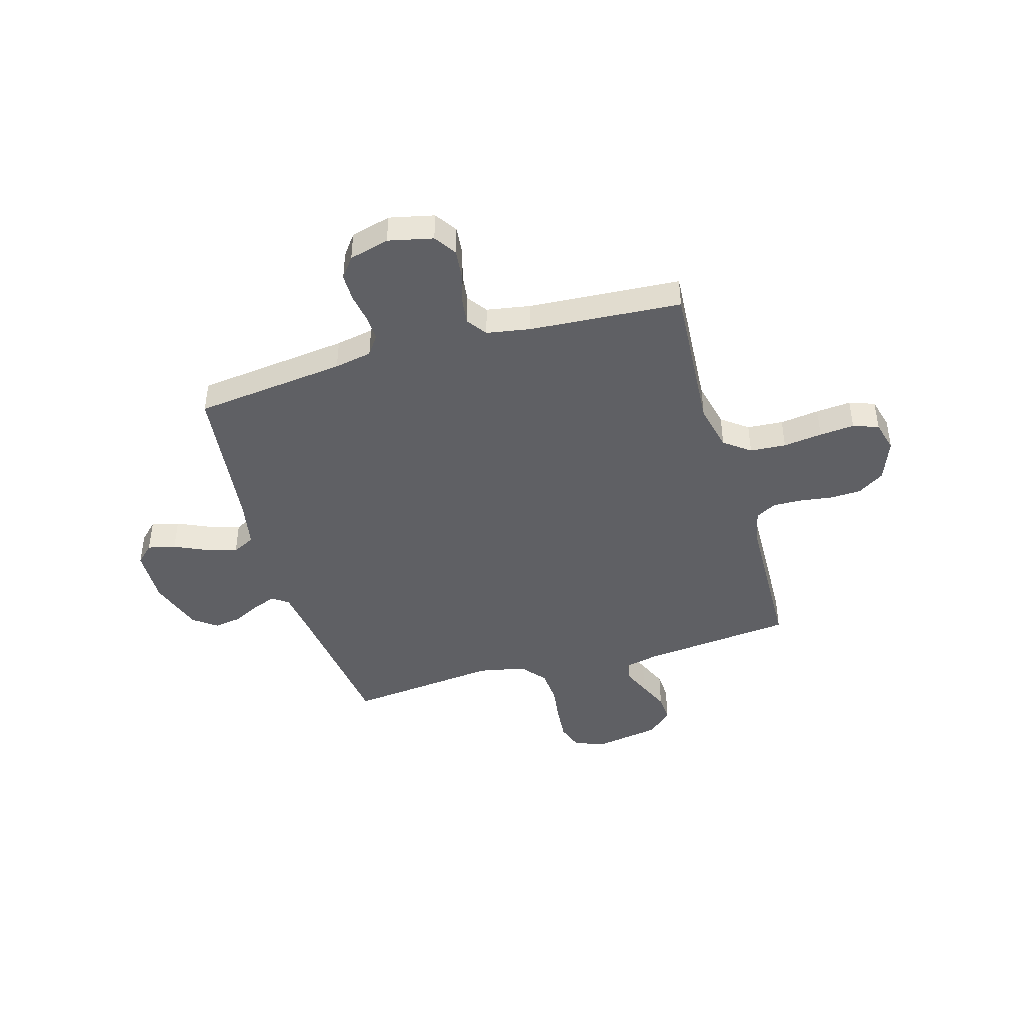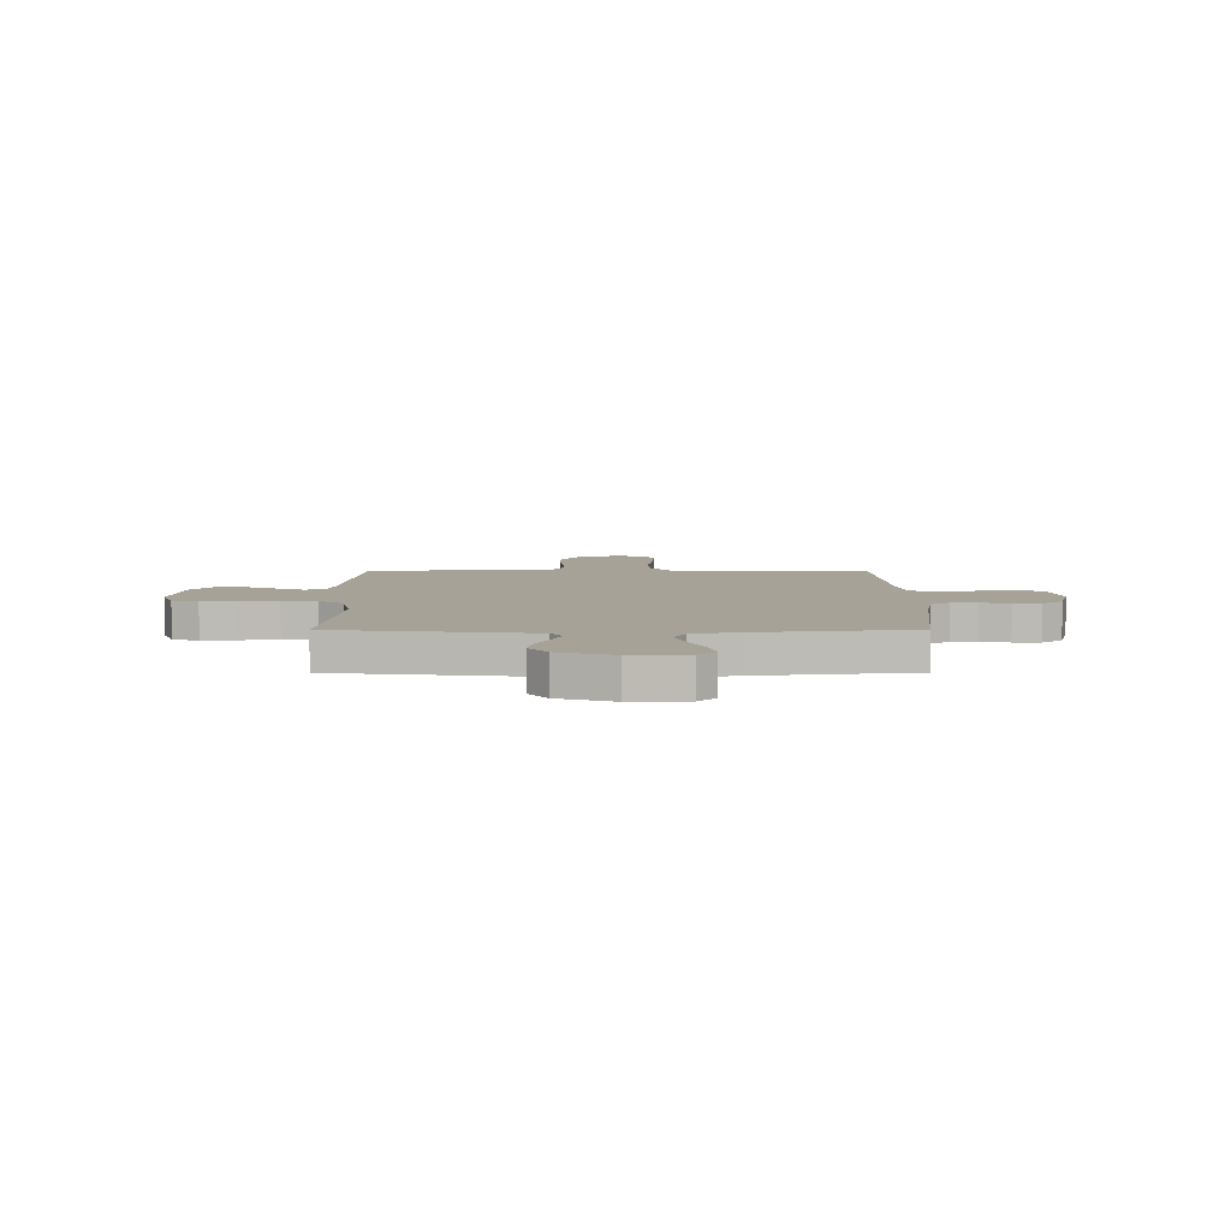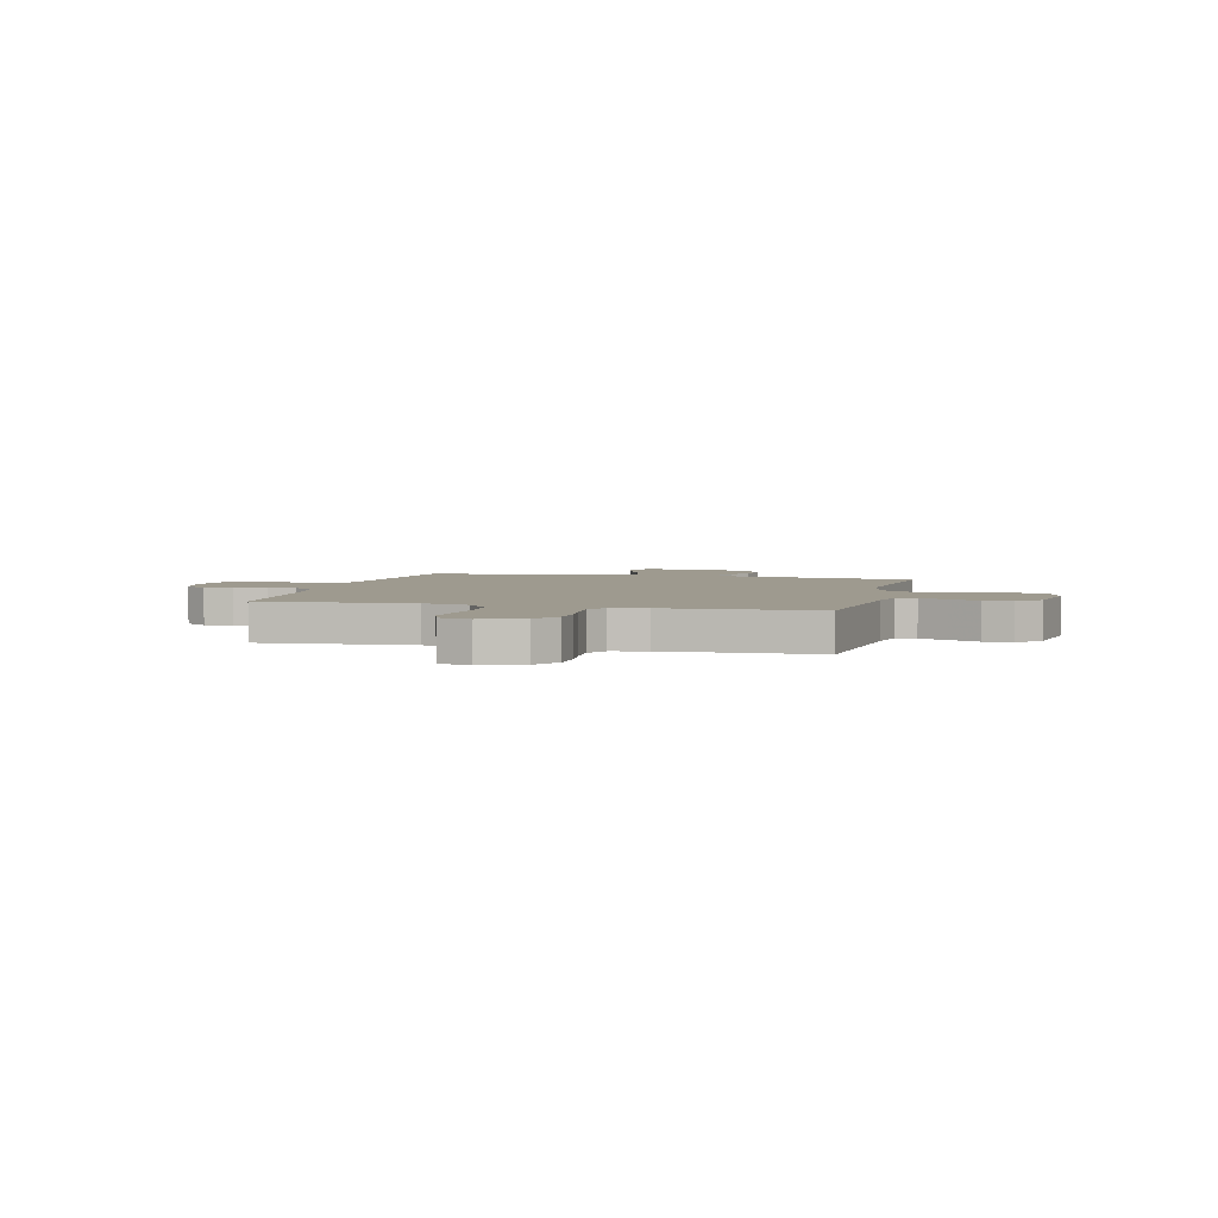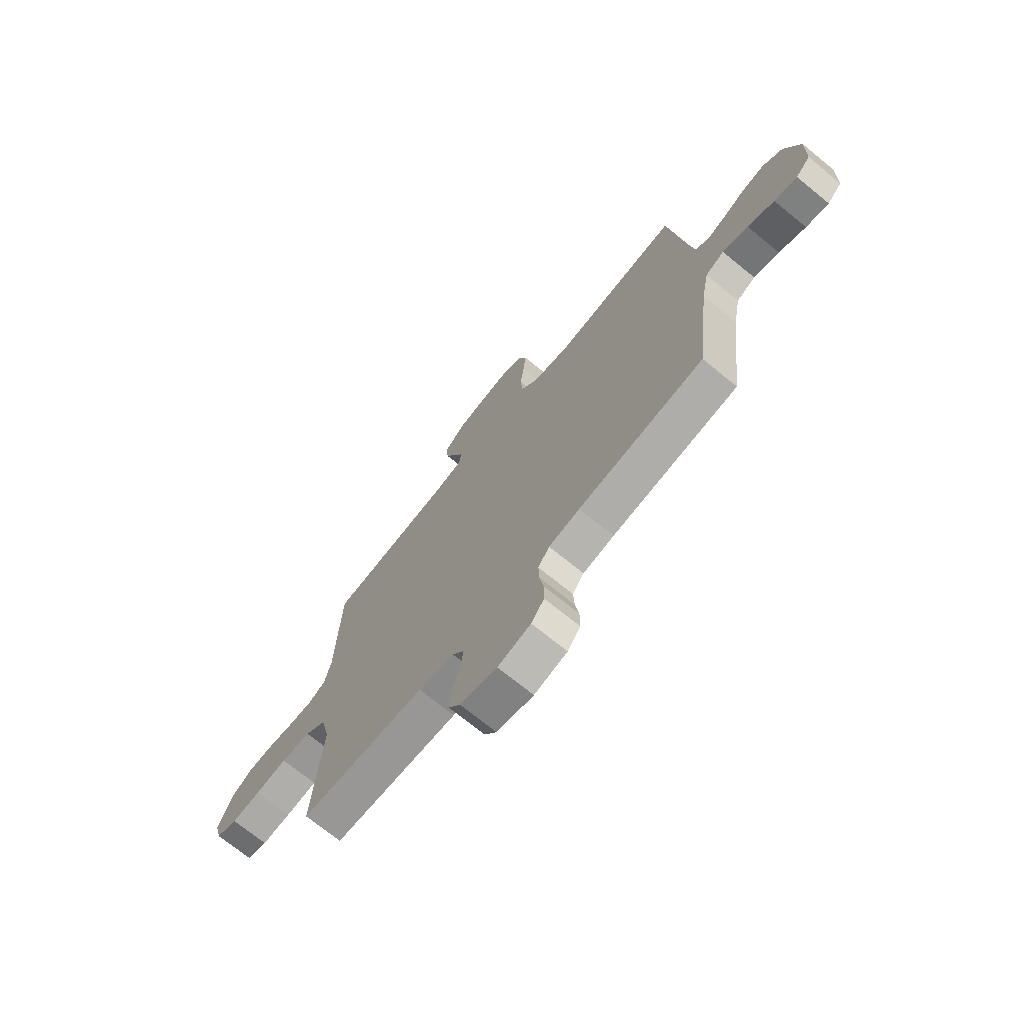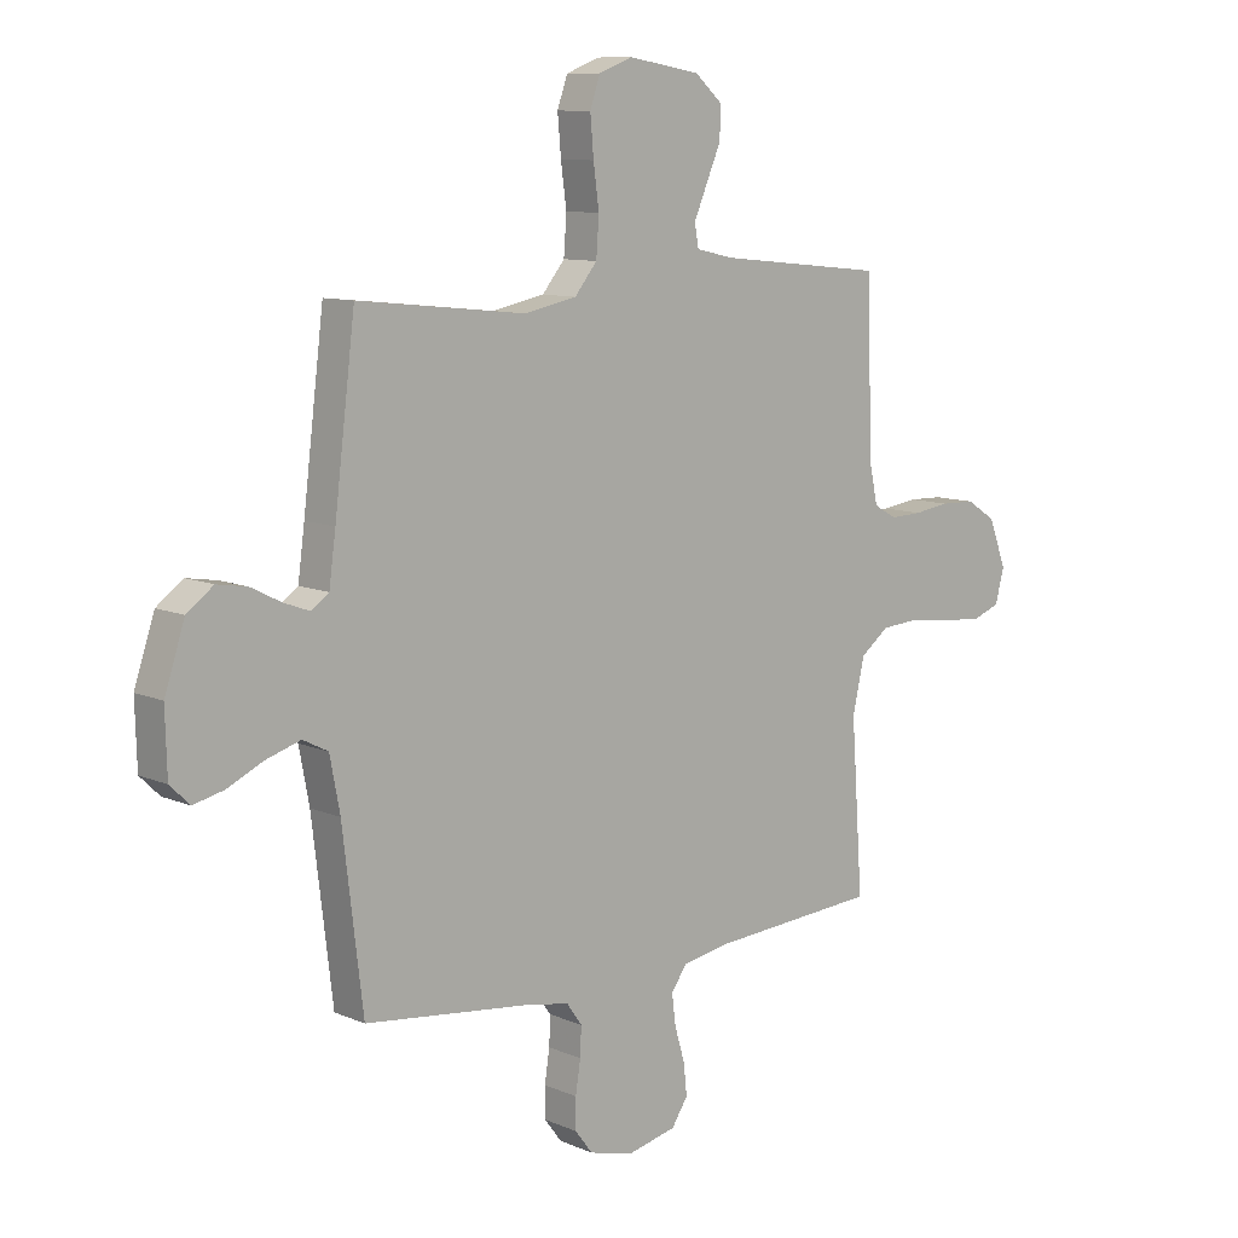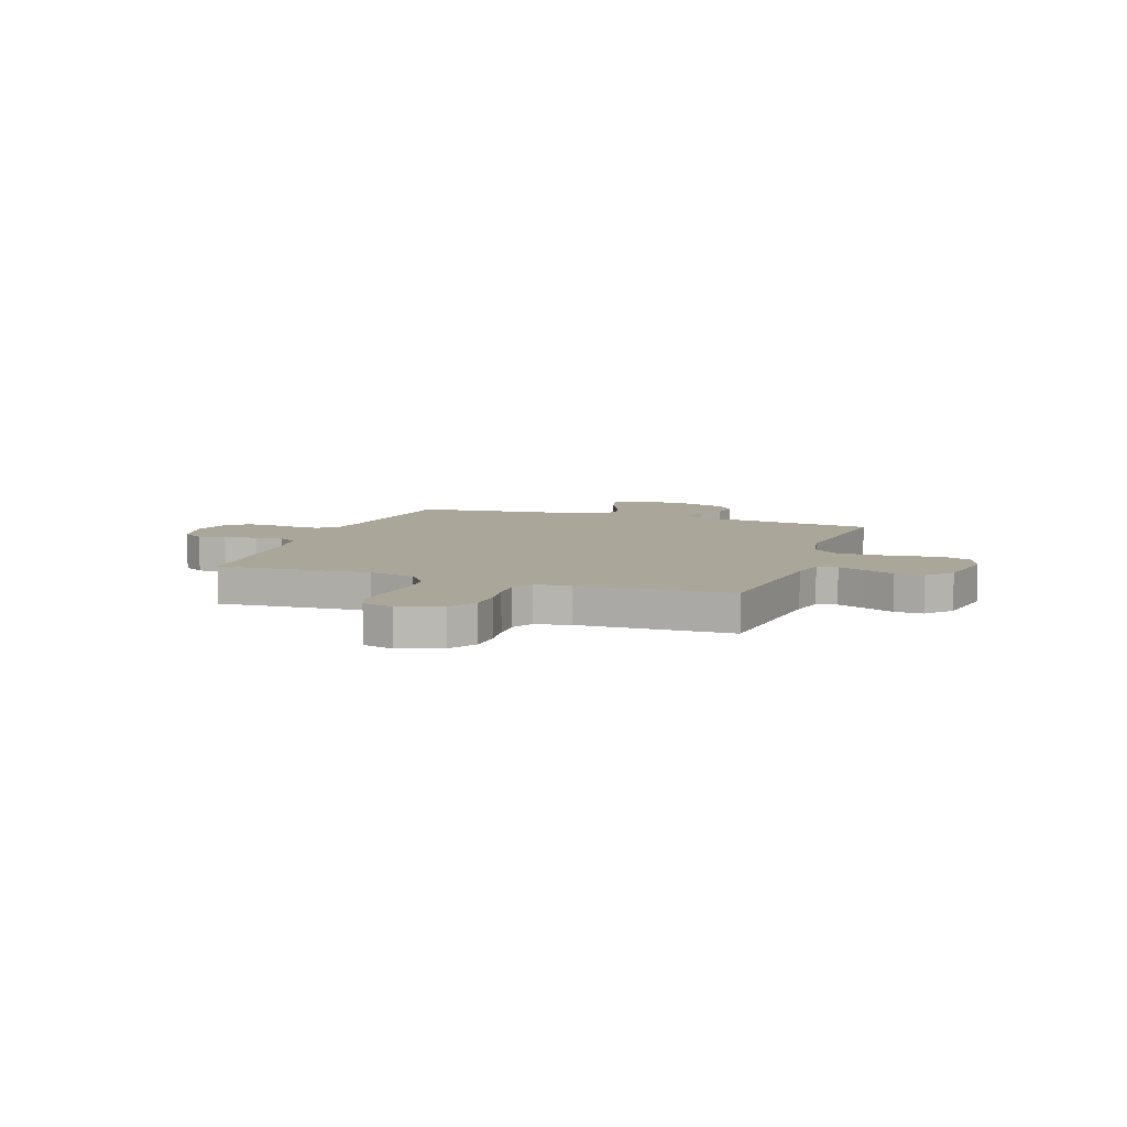
<metadata>
{"format":"obj","ext":"obj","renderer":"f3d","projection":"perspective","resolution":1024,"background":"white","views":[{"elev":-43.7,"azim":-163.7,"up":"+Y"},{"elev":6.5,"azim":89.8,"up":"+Y"},{"elev":3.6,"azim":-75.9,"up":"+Y"},{"elev":-71.7,"azim":50.8,"up":"+Z"},{"elev":9.9,"azim":137.7,"up":"+Z"},{"elev":7.8,"azim":-70.5,"up":"+Y"}]}
</metadata>
<code>
v -0.5 0.07 0.5
v -0.2 0.07 0.531
v -0.134 0.07 0.546
v -0.127 0.07 0.586
v -0.15 0.07 0.64
v -0.176 0.07 0.7
v -0.179 0.07 0.756
v -0.129 0.07 0.8
v 0 0.07 0.822
v 0.06 0.07 0.799
v 0.078 0.07 0.747
v 0.072 0.07 0.678
v 0.062 0.07 0.604
v 0.067 0.07 0.536
v 0.107 0.07 0.487
v 0.2 0.07 0.468
v 0.5 0.07 0.5
v 0.537 0.07 0.2
v 0.549 0.07 0.112
v 0.581 0.07 0.09
v 0.627 0.07 0.107
v 0.68 0.07 0.134
v 0.734 0.07 0.143
v 0.781 0.07 0.108
v 0.817 0.07 0
v 0.814 0.07 -0.111
v 0.779 0.07 -0.145
v 0.724 0.07 -0.132
v 0.66 0.07 -0.102
v 0.599 0.07 -0.083
v 0.554 0.07 -0.106
v 0.536 0.07 -0.2
v 0.5 0.07 -0.5
v 0.2 0.07 -0.535
v 0.126 0.07 -0.549
v 0.099 0.07 -0.587
v 0.101 0.07 -0.638
v 0.11 0.07 -0.695
v 0.11 0.07 -0.749
v 0.079 0.07 -0.79
v 0 0.07 -0.811
v -0.088 0.07 -0.791
v -0.117 0.07 -0.747
v -0.111 0.07 -0.691
v -0.093 0.07 -0.63
v -0.086 0.07 -0.576
v -0.114 0.07 -0.536
v -0.2 0.07 -0.521
v -0.5 0.07 -0.5
v -0.479 0.07 -0.2
v -0.5 0.07 -0.107
v -0.551 0.07 -0.068
v -0.622 0.07 -0.063
v -0.699 0.07 -0.073
v -0.768 0.07 -0.079
v -0.818 0.07 -0.061
v -0.834 0.07 0
v -0.802 0.07 0.083
v -0.749 0.07 0.117
v -0.687 0.07 0.119
v -0.623 0.07 0.11
v -0.566 0.07 0.108
v -0.525 0.07 0.131
v -0.51 0.07 0.2
v -0.5 0 0.5
v -0.2 0 0.531
v -0.134 0 0.546
v -0.127 0 0.586
v -0.15 0 0.64
v -0.176 0 0.7
v -0.179 0 0.756
v -0.129 0 0.8
v 0 0 0.822
v 0.06 0 0.799
v 0.078 0 0.747
v 0.072 0 0.678
v 0.062 0 0.604
v 0.067 0 0.536
v 0.107 0 0.487
v 0.2 0 0.468
v 0.5 0 0.5
v 0.537 0 0.2
v 0.549 0 0.112
v 0.581 0 0.09
v 0.627 0 0.107
v 0.68 0 0.134
v 0.734 0 0.143
v 0.781 0 0.108
v 0.817 0 0
v 0.814 0 -0.111
v 0.779 0 -0.145
v 0.724 0 -0.132
v 0.66 0 -0.102
v 0.599 0 -0.083
v 0.554 0 -0.106
v 0.536 0 -0.2
v 0.5 0 -0.5
v 0.2 0 -0.535
v 0.126 0 -0.549
v 0.099 0 -0.587
v 0.101 0 -0.638
v 0.11 0 -0.695
v 0.11 0 -0.749
v 0.079 0 -0.79
v 0 0 -0.811
v -0.088 0 -0.791
v -0.117 0 -0.747
v -0.111 0 -0.691
v -0.093 0 -0.63
v -0.086 0 -0.576
v -0.114 0 -0.536
v -0.2 0 -0.521
v -0.5 0 -0.5
v -0.479 0 -0.2
v -0.5 0 -0.107
v -0.551 0 -0.068
v -0.622 0 -0.063
v -0.699 0 -0.073
v -0.768 0 -0.079
v -0.818 0 -0.061
v -0.834 0 0
v -0.802 0 0.083
v -0.749 0 0.117
v -0.687 0 0.119
v -0.623 0 0.11
v -0.566 0 0.108
v -0.525 0 0.131
v -0.51 0 0.2
f 58 59 60 61
f 58 61 62
f 57 58 62
f 56 57 62
f 53 54 55 56
f 53 56 62 63
f 48 49 50
f 47 48 50 51
f 42 43 44 45
f 42 45 46
f 41 42 46
f 40 41 46
f 37 38 39 40
f 36 37 40 46
f 35 36 46 47
f 32 33 34
f 31 32 34 35
f 26 27 28 29
f 26 29 30
f 25 26 30
f 24 25 30
f 21 22 23 24
f 20 21 24 30
f 19 20 30 31
f 16 17 18
f 15 16 18 19
f 10 11 12 13
f 8 9 10 13
f 8 13 14
f 5 6 7 8
f 4 5 8 14
f 3 4 14 15
f 64 1 2
f 63 64 2 3
f 52 53 63 3
f 31 35 47 51
f 19 31 51 52
f 3 15 19 52
f 125 124 123 122
f 126 125 122
f 126 122 121
f 126 121 120
f 120 119 118 117
f 127 126 120 117
f 114 113 112
f 115 114 112 111
f 109 108 107 106
f 110 109 106
f 110 106 105
f 110 105 104
f 104 103 102 101
f 110 104 101 100
f 111 110 100 99
f 98 97 96
f 99 98 96 95
f 93 92 91 90
f 94 93 90
f 94 90 89
f 94 89 88
f 88 87 86 85
f 94 88 85 84
f 95 94 84 83
f 82 81 80
f 83 82 80 79
f 77 76 75 74
f 77 74 73 72
f 78 77 72
f 72 71 70 69
f 78 72 69 68
f 79 78 68 67
f 66 65 128
f 67 66 128 127
f 67 127 117 116
f 115 111 99 95
f 116 115 95 83
f 116 83 79 67
f 1 65 66 2
f 2 66 67 3
f 3 67 68 4
f 4 68 69 5
f 5 69 70 6
f 6 70 71 7
f 7 71 72 8
f 8 72 73 9
f 9 73 74 10
f 10 74 75 11
f 11 75 76 12
f 12 76 77 13
f 13 77 78 14
f 14 78 79 15
f 15 79 80 16
f 16 80 81 17
f 17 81 82 18
f 18 82 83 19
f 19 83 84 20
f 20 84 85 21
f 21 85 86 22
f 22 86 87 23
f 23 87 88 24
f 24 88 89 25
f 25 89 90 26
f 26 90 91 27
f 27 91 92 28
f 28 92 93 29
f 29 93 94 30
f 30 94 95 31
f 31 95 96 32
f 32 96 97 33
f 33 97 98 34
f 34 98 99 35
f 35 99 100 36
f 36 100 101 37
f 37 101 102 38
f 38 102 103 39
f 39 103 104 40
f 40 104 105 41
f 41 105 106 42
f 42 106 107 43
f 43 107 108 44
f 44 108 109 45
f 45 109 110 46
f 46 110 111 47
f 47 111 112 48
f 48 112 113 49
f 49 113 114 50
f 50 114 115 51
f 51 115 116 52
f 52 116 117 53
f 53 117 118 54
f 54 118 119 55
f 55 119 120 56
f 56 120 121 57
f 57 121 122 58
f 58 122 123 59
f 59 123 124 60
f 60 124 125 61
f 61 125 126 62
f 62 126 127 63
f 63 127 128 64
f 64 128 65 1

</code>
